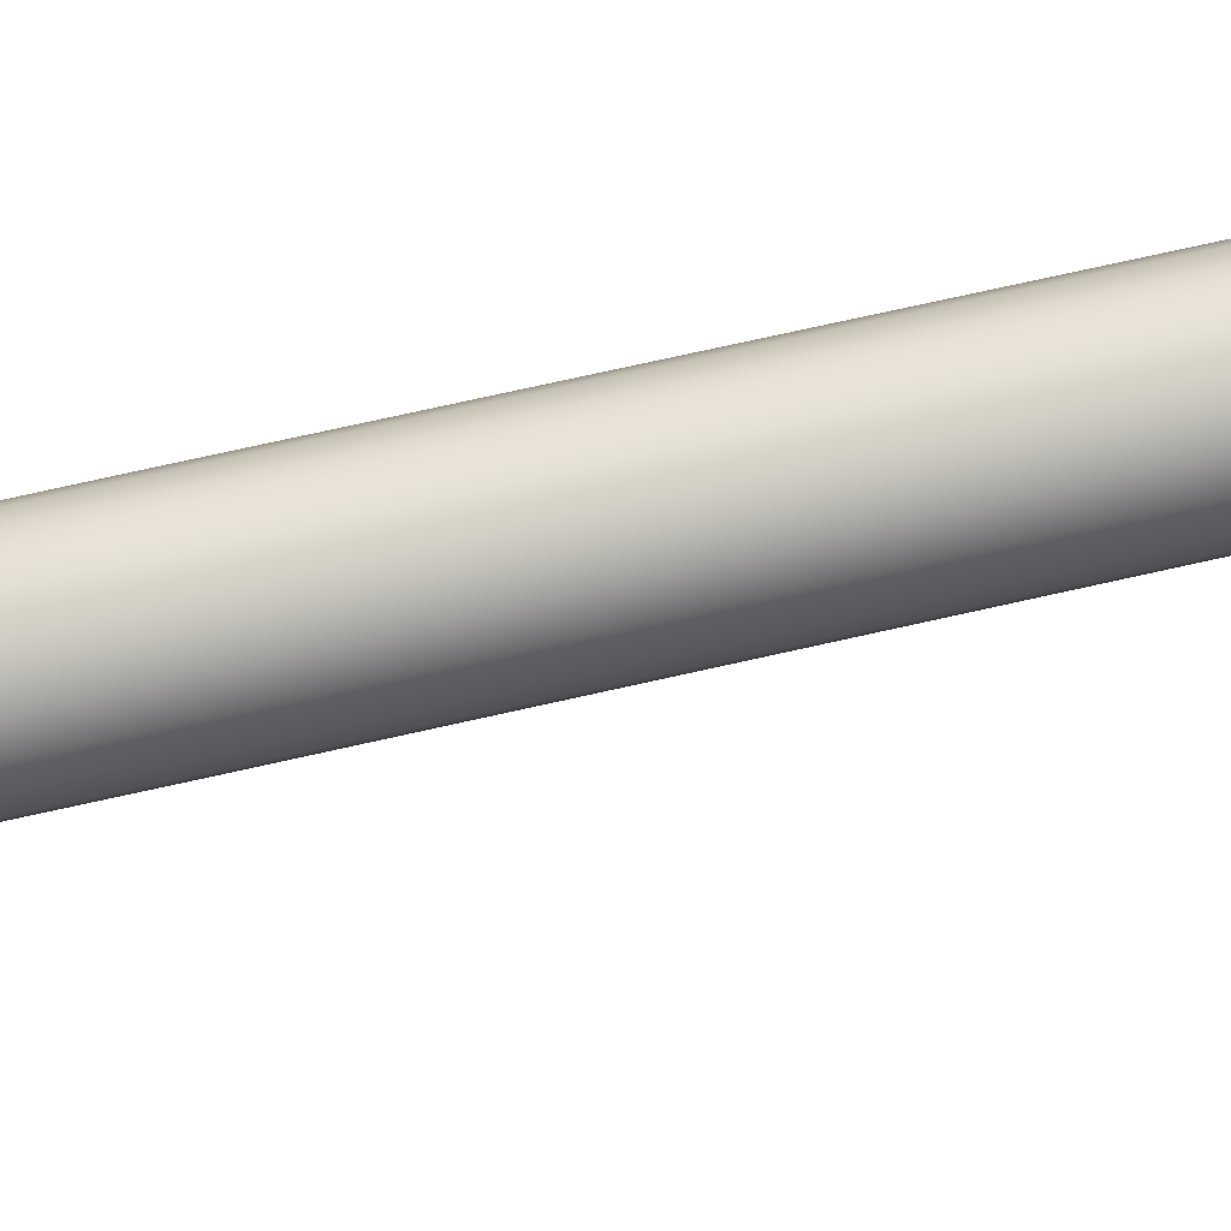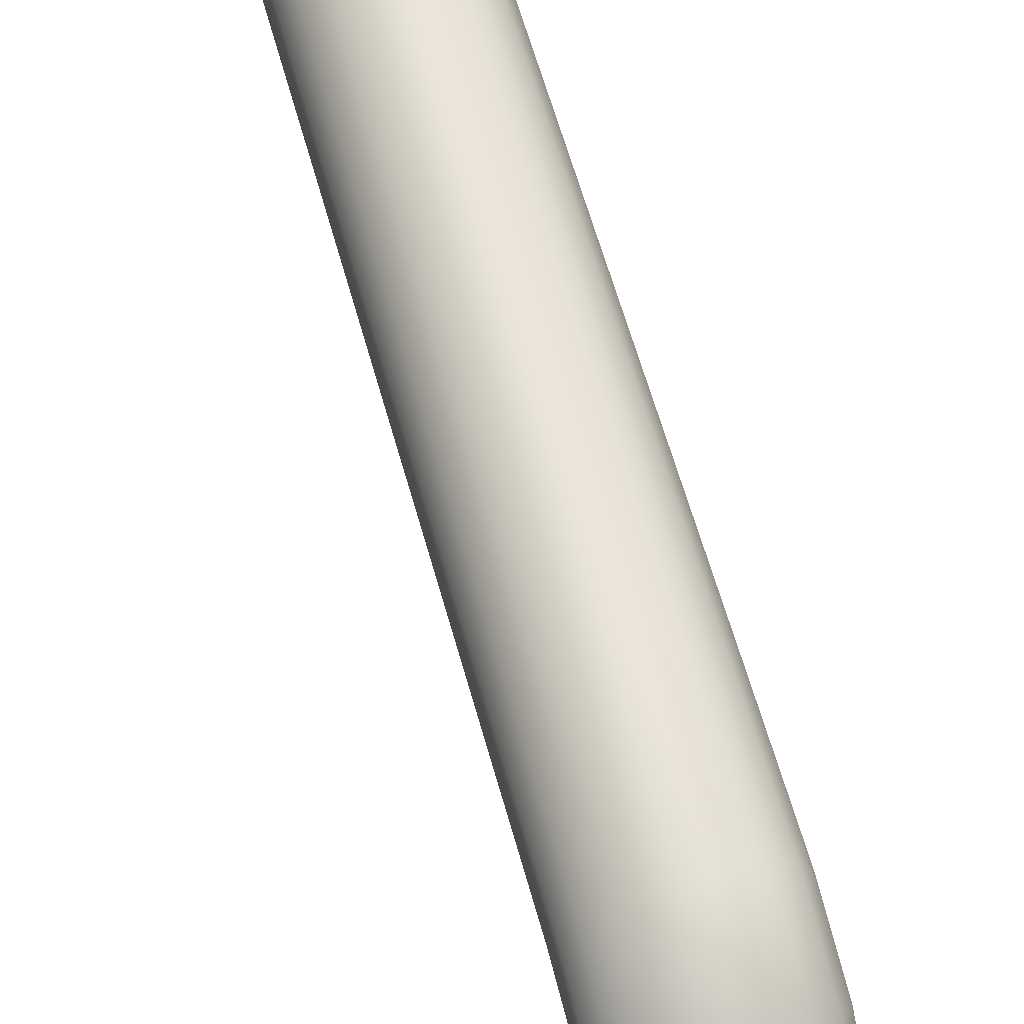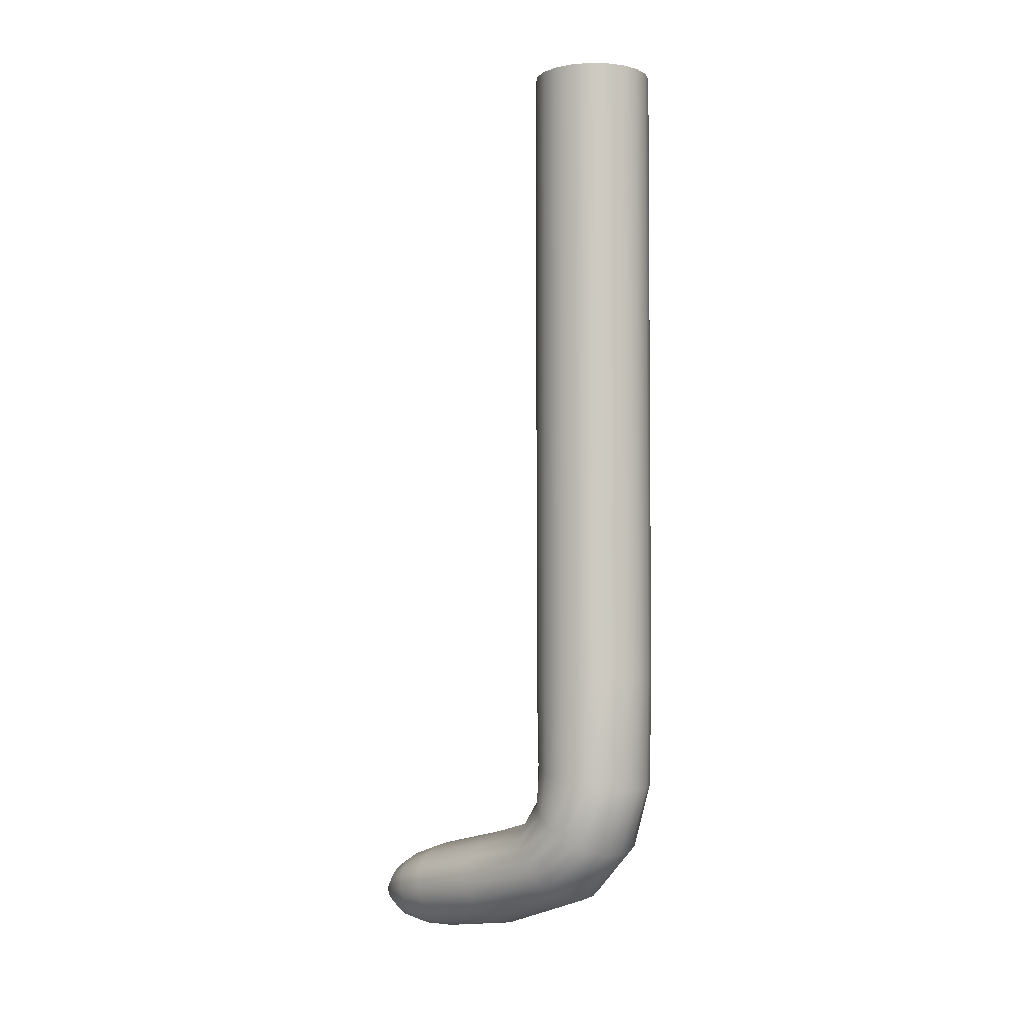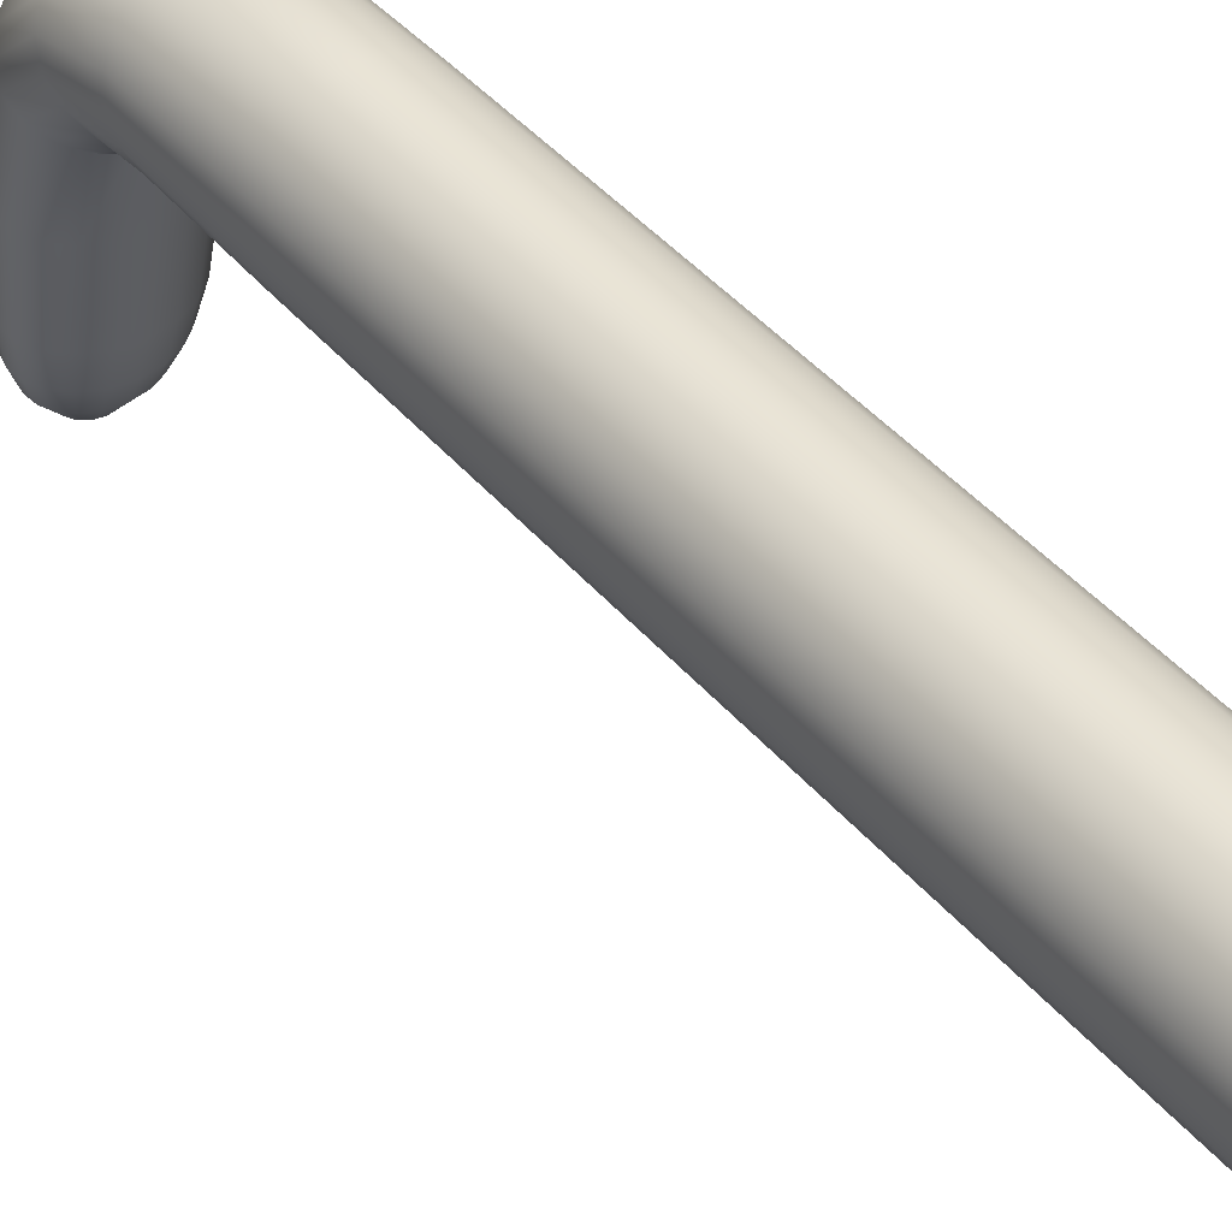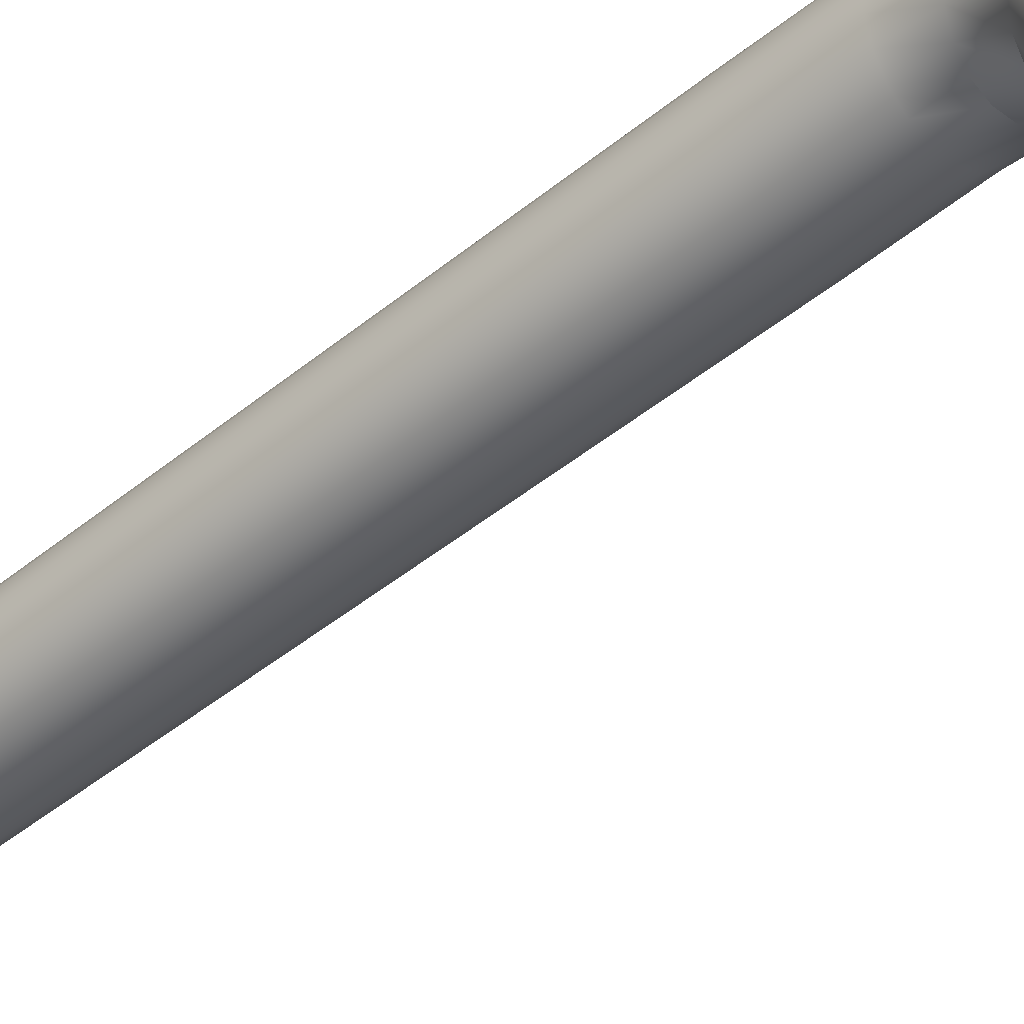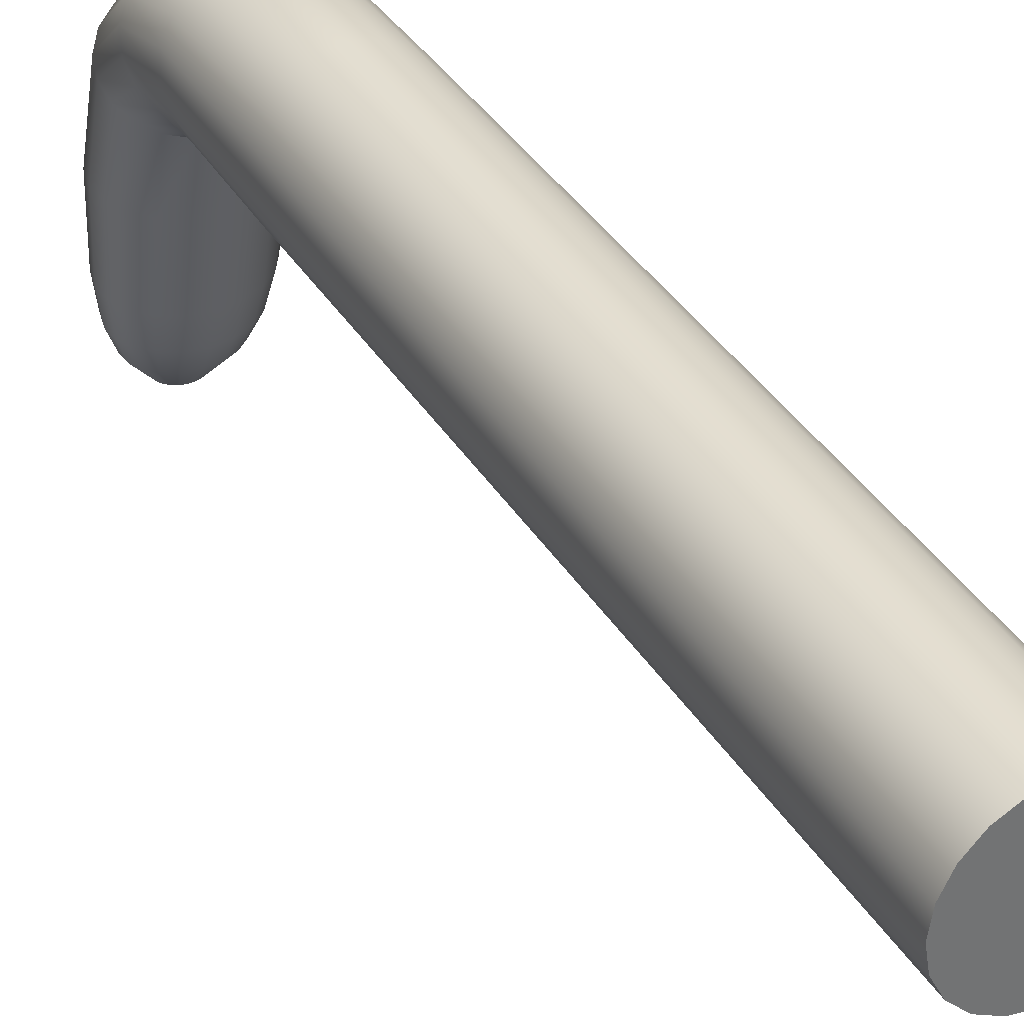
<metadata>
{"format":"obj","ext":"obj","renderer":"f3d","projection":"perspective","resolution":1024,"background":"white","views":[{"elev":73.2,"azim":77.3,"up":"+Z"},{"elev":58.9,"azim":-15.1,"up":"+Z"},{"elev":-3.5,"azim":-48.5,"up":"+Y"},{"elev":42.8,"azim":143.4,"up":"+Z"},{"elev":-47.3,"azim":-47.6,"up":"+Z"},{"elev":36.3,"azim":152.5,"up":"+Z"}]}
</metadata>
<code>
g default
v 0.07608 -0.2338 0.1278
v 0.06472 -0.2338 0.1055
v 0.04702 -0.2338 0.08784
v 0.02472 -0.2338 0.07648
v 0 -0.2338 0.07256
v -0.02472 -0.2338 0.07648
v -0.04702 -0.2338 0.08784
v -0.06472 -0.2338 0.1055
v -0.07608 -0.2338 0.1278
v -0.08 -0.2338 0.1526
v -0.07608 -0.2338 0.1773
v -0.06472 -0.2338 0.1996
v -0.04702 -0.2338 0.2173
v -0.02472 -0.2338 0.2286
v -0 -0.2338 0.2326
v 0.02472 -0.2338 0.2286
v 0.04702 -0.2338 0.2173
v 0.06472 -0.2338 0.1996
v 0.07608 -0.2338 0.1773
v 0.08 -0.2338 0.1526
v 0.07608 0.6102 0.1278
v 0.06472 0.6102 0.1055
v 0.04702 0.6102 0.08784
v 0.02472 0.6102 0.07648
v 0 0.6102 0.07256
v -0.02472 0.6102 0.07648
v -0.04702 0.6102 0.08784
v -0.06472 0.6102 0.1055
v -0.07608 0.6102 0.1278
v -0.08 0.6102 0.1526
v -0.07608 0.6102 0.1773
v -0.06472 0.6102 0.1996
v -0.04702 0.6102 0.2173
v -0.02472 0.6102 0.2286
v -0 0.6102 0.2326
v 0.02472 0.6102 0.2286
v 0.04702 0.6102 0.2173
v 0.06472 0.6102 0.1996
v 0.07608 0.6102 0.1773
v 0.08 0.6102 0.1526
v 0 0.6102 0.1526
v 0.07608 -0.3672 0.1291
v 0.06472 -0.3626 0.1079
v 0.04702 -0.359 0.09106
v 0.02472 -0.3566 0.08026
v 0 -0.3558 0.07654
v -0.02472 -0.3566 0.08026
v -0.04702 -0.359 0.09106
v -0.06472 -0.3626 0.1079
v -0.07608 -0.3672 0.1291
v -0.08 -0.3722 0.1526
v -0.07608 -0.3773 0.1761
v -0.06472 -0.3819 0.1972
v -0.04702 -0.3855 0.2141
v -0.02472 -0.3878 0.2249
v -0 -0.3886 0.2286
v 0.02472 -0.3878 0.2249
v 0.04702 -0.3855 0.2141
v 0.06472 -0.3819 0.1972
v 0.07608 -0.3773 0.1761
v 0.08 -0.3722 0.1526
v 0.07608 -0.4293 0.119
v 0.06472 -0.4186 0.102
v 0.04702 -0.4102 0.08856
v 0.02472 -0.4048 0.0799
v -0 -0.4029 0.07692
v -0.02472 -0.4048 0.0799
v -0.04702 -0.4102 0.08856
v -0.06472 -0.4186 0.102
v -0.07608 -0.4293 0.119
v -0.08 -0.4412 0.1377
v -0.07608 -0.4531 0.1565
v -0.06472 -0.4638 0.1734
v -0.04702 -0.4722 0.1868
v -0.02472 -0.4776 0.1955
v -0 -0.4795 0.1985
v 0.02472 -0.4776 0.1955
v 0.04702 -0.4722 0.1868
v 0.06472 -0.4638 0.1734
v 0.07608 -0.4531 0.1565
v 0.08 -0.4412 0.1377
v 0.0761 -0.4783 0.07964
v 0.06477 -0.4637 0.06846
v 0.04709 -0.4522 0.05944
v 0.02478 -0.4449 0.05353
v -0 -0.4424 0.05147
v -0.02478 -0.4449 0.05353
v -0.04709 -0.4522 0.05944
v -0.06477 -0.4637 0.06846
v -0.0761 -0.4783 0.07964
v -0.08 -0.4946 0.09196
v -0.07607 -0.5109 0.1043
v -0.06466 -0.5257 0.1157
v -0.0469 -0.5372 0.1248
v -0.02461 -0.5446 0.1307
v -1e-06 -0.5471 0.1327
v 0.02461 -0.5446 0.1307
v 0.0469 -0.5372 0.1248
v 0.06466 -0.5257 0.1157
v 0.07607 -0.5109 0.1043
v 0.08 -0.4946 0.09196
v 0.07614 -0.5084 -0.01943
v 0.06508 -0.4913 -0.02264
v 0.0477 -0.4776 -0.02546
v 0.0253 -0.4686 -0.02746
v -0 -0.4655 -0.02819
v -0.0253 -0.4686 -0.02746
v -0.0477 -0.4776 -0.02546
v -0.06508 -0.4913 -0.02264
v -0.07614 -0.5084 -0.01943
v -0.07996 -0.5279 -0.01608
v -0.07594 -0.5482 -0.0127
v -0.06423 -0.5669 -0.009437
v -0.04617 -0.5815 -0.006582
v -0.024 -0.5905 -0.004587
v -1e-06 -0.5935 -0.003866
v 0.024 -0.5905 -0.004588
v 0.04617 -0.5815 -0.006583
v 0.06423 -0.5669 -0.009437
v 0.07594 -0.5482 -0.0127
v 0.07996 -0.5279 -0.01608
v 0.07142 -0.5278 -0.1202
v 0.0615 -0.5128 -0.123
v 0.04557 -0.5005 -0.1255
v 0.0244 -0.492 -0.1274
v -0 -0.489 -0.1281
v -0.0244 -0.492 -0.1274
v -0.04557 -0.5005 -0.1255
v -0.0615 -0.5128 -0.123
v -0.07142 -0.5278 -0.1202
v -0.07482 -0.5453 -0.1172
v -0.07097 -0.5644 -0.114
v -0.05962 -0.5827 -0.1108
v -0.04219 -0.5971 -0.108
v -0.02151 -0.6056 -0.1061
v -1e-06 -0.6083 -0.1055
v 0.02151 -0.6056 -0.1061
v 0.04219 -0.5971 -0.108
v 0.05962 -0.5827 -0.1108
v 0.07097 -0.5644 -0.114
v 0.07482 -0.5453 -0.1172
v 0.06397 -0.5379 -0.1637
v 0.05528 -0.5249 -0.1661
v 0.04116 -0.5141 -0.1684
v 0.02213 -0.5065 -0.1701
v -0 -0.5037 -0.1707
v -0.02213 -0.5065 -0.1701
v -0.04116 -0.5141 -0.1684
v -0.05528 -0.5249 -0.1661
v -0.06397 -0.5379 -0.1637
v -0.06694 -0.5531 -0.1611
v -0.06346 -0.5703 -0.1582
v -0.05315 -0.587 -0.1553
v -0.03733 -0.6002 -0.1527
v -0.01886 -0.6079 -0.151
v -0 -0.6102 -0.1505
v 0.01886 -0.6079 -0.151
v 0.03733 -0.6002 -0.1527
v 0.05315 -0.587 -0.1553
v 0.06346 -0.5703 -0.1582
v 0.06694 -0.5532 -0.1611
v 0.05144 -0.5475 -0.1957
v 0.04459 -0.5373 -0.1976
v 0.03333 -0.5288 -0.1994
v 0.01798 -0.5227 -0.2008
v -1e-06 -0.5204 -0.2013
v -0.01798 -0.5227 -0.2008
v -0.03333 -0.5288 -0.1994
v -0.04459 -0.5373 -0.1976
v -0.05144 -0.5475 -0.1957
v -0.05378 -0.5596 -0.1937
v -0.05096 -0.5734 -0.1914
v -0.04257 -0.5871 -0.189
v -0.02971 -0.5978 -0.1869
v -0.01489 -0.604 -0.1855
v -0 -0.6059 -0.185
v 0.01489 -0.604 -0.1855
v 0.02972 -0.5978 -0.1869
v 0.04257 -0.5871 -0.189
v 0.05096 -0.5734 -0.1914
v 0.05378 -0.5596 -0.1937
v 0.02386 -0.5625 -0.23
v 0.02077 -0.558 -0.2309
v -0 -0.5694 -0.2289
v 0.01561 -0.5541 -0.2317
v 0.008453 -0.5512 -0.2323
v -0 -0.5502 -0.2326
v -0.008453 -0.5512 -0.2323
v -0.01561 -0.5541 -0.2317
v -0.02077 -0.558 -0.2309
v -0.02386 -0.5625 -0.23
v -0.02491 -0.5679 -0.2291
v -0.02359 -0.5743 -0.228
v -0.01964 -0.5808 -0.2269
v -0.01359 -0.5859 -0.2259
v -0.006731 -0.5888 -0.2253
v -0 -0.5897 -0.2251
v 0.006731 -0.5888 -0.2253
v 0.01359 -0.5859 -0.2259
v 0.01964 -0.5808 -0.2269
v 0.02359 -0.5743 -0.228
v 0.02491 -0.5679 -0.2291
g pCylinder1
f 1 2 22 21
f 2 3 23 22
f 3 4 24 23
f 4 5 25 24
f 5 6 26 25
f 6 7 27 26
f 7 8 28 27
f 8 9 29 28
f 9 10 30 29
f 10 11 31 30
f 11 12 32 31
f 12 13 33 32
f 13 14 34 33
f 14 15 35 34
f 15 16 36 35
f 16 17 37 36
f 17 18 38 37
f 18 19 39 38
f 19 20 40 39
f 20 1 21 40
f 183 182 184
f 185 183 184
f 186 185 184
f 187 186 184
f 188 187 184
f 189 188 184
f 190 189 184
f 191 190 184
f 192 191 184
f 193 192 184
f 194 193 184
f 195 194 184
f 196 195 184
f 197 196 184
f 198 197 184
f 199 198 184
f 200 199 184
f 201 200 184
f 202 201 184
f 182 202 184
f 21 22 41
f 22 23 41
f 23 24 41
f 24 25 41
f 25 26 41
f 26 27 41
f 27 28 41
f 28 29 41
f 29 30 41
f 30 31 41
f 31 32 41
f 32 33 41
f 33 34 41
f 34 35 41
f 35 36 41
f 36 37 41
f 37 38 41
f 38 39 41
f 39 40 41
f 40 21 41
f 2 1 42 43
f 3 2 43 44
f 4 3 44 45
f 5 4 45 46
f 6 5 46 47
f 7 6 47 48
f 8 7 48 49
f 9 8 49 50
f 10 9 50 51
f 11 10 51 52
f 12 11 52 53
f 13 12 53 54
f 14 13 54 55
f 15 14 55 56
f 16 15 56 57
f 17 16 57 58
f 18 17 58 59
f 19 18 59 60
f 20 19 60 61
f 1 20 61 42
f 43 42 62 63
f 44 43 63 64
f 45 44 64 65
f 46 45 65 66
f 47 46 66 67
f 48 47 67 68
f 49 48 68 69
f 50 49 69 70
f 51 50 70 71
f 52 51 71 72
f 53 52 72 73
f 54 53 73 74
f 55 54 74 75
f 56 55 75 76
f 57 56 76 77
f 58 57 77 78
f 59 58 78 79
f 60 59 79 80
f 61 60 80 81
f 42 61 81 62
f 63 62 82 83
f 64 63 83 84
f 65 64 84 85
f 66 65 85 86
f 67 66 86 87
f 68 67 87 88
f 69 68 88 89
f 70 69 89 90
f 71 70 90 91
f 72 71 91 92
f 73 72 92 93
f 74 73 93 94
f 75 74 94 95
f 76 75 95 96
f 77 76 96 97
f 78 77 97 98
f 79 78 98 99
f 80 79 99 100
f 81 80 100 101
f 62 81 101 82
f 83 82 102 103
f 84 83 103 104
f 85 84 104 105
f 86 85 105 106
f 87 86 106 107
f 88 87 107 108
f 89 88 108 109
f 90 89 109 110
f 91 90 110 111
f 92 91 111 112
f 93 92 112 113
f 94 93 113 114
f 95 94 114 115
f 96 95 115 116
f 97 96 116 117
f 98 97 117 118
f 99 98 118 119
f 100 99 119 120
f 101 100 120 121
f 82 101 121 102
f 103 102 122 123
f 104 103 123 124
f 105 104 124 125
f 106 105 125 126
f 107 106 126 127
f 108 107 127 128
f 109 108 128 129
f 110 109 129 130
f 111 110 130 131
f 112 111 131 132
f 113 112 132 133
f 114 113 133 134
f 115 114 134 135
f 116 115 135 136
f 117 116 136 137
f 118 117 137 138
f 119 118 138 139
f 120 119 139 140
f 121 120 140 141
f 102 121 141 122
f 123 122 142 143
f 124 123 143 144
f 125 124 144 145
f 126 125 145 146
f 127 126 146 147
f 128 127 147 148
f 129 128 148 149
f 130 129 149 150
f 131 130 150 151
f 132 131 151 152
f 133 132 152 153
f 134 133 153 154
f 135 134 154 155
f 136 135 155 156
f 137 136 156 157
f 138 137 157 158
f 139 138 158 159
f 140 139 159 160
f 141 140 160 161
f 122 141 161 142
f 143 142 162 163
f 144 143 163 164
f 145 144 164 165
f 146 145 165 166
f 147 146 166 167
f 148 147 167 168
f 149 148 168 169
f 150 149 169 170
f 151 150 170 171
f 152 151 171 172
f 153 152 172 173
f 154 153 173 174
f 155 154 174 175
f 156 155 175 176
f 157 156 176 177
f 158 157 177 178
f 159 158 178 179
f 160 159 179 180
f 161 160 180 181
f 142 161 181 162
f 163 162 182 183
f 164 163 183 185
f 165 164 185 186
f 166 165 186 187
f 167 166 187 188
f 168 167 188 189
f 169 168 189 190
f 170 169 190 191
f 171 170 191 192
f 172 171 192 193
f 173 172 193 194
f 174 173 194 195
f 175 174 195 196
f 176 175 196 197
f 177 176 197 198
f 178 177 198 199
f 179 178 199 200
f 180 179 200 201
f 181 180 201 202
f 162 181 202 182

</code>
